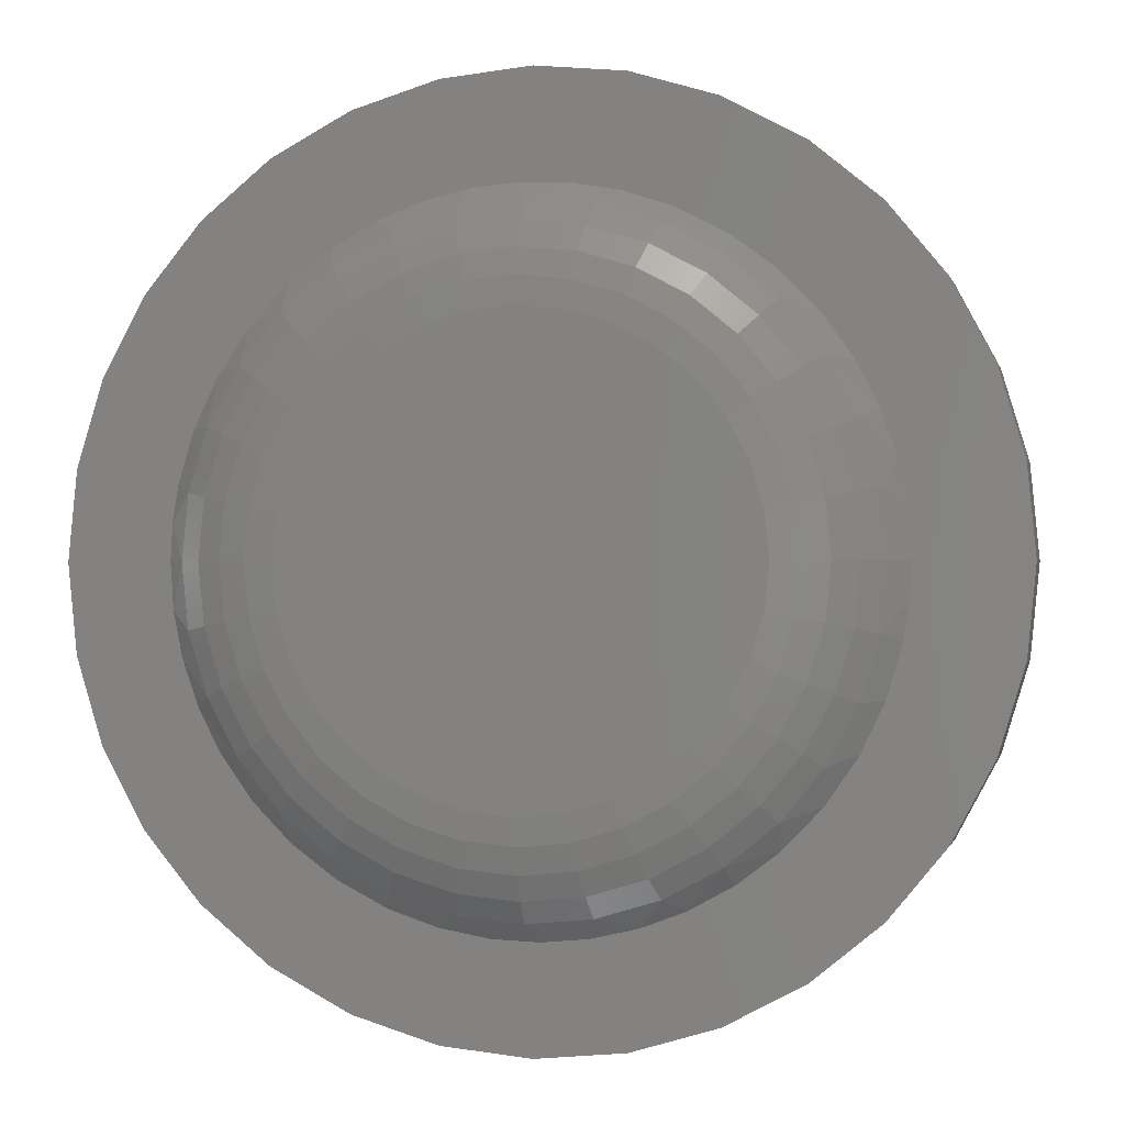
<metadata>
{"format":"stl","ext":"stl","renderer":"f3d","projection":"perspective","resolution":1024,"background":"white","views":[{"elev":-0.5,"azim":12.7,"up":"+Y"}]}
</metadata>
<code>
# stl→obj: 402 verts, 800 faces
v 0.1663 0.5382 -0.08594
v 0.06919 0.5585 -0.08594
v 0.3851 0.5645 -0.08594
v 0.03642 -0.5614 -0.08594
v 0.1299 -0.5479 -0.08594
v 0.3851 -0.5645 -0.08594
v -0.3693 -0.5645 -0.08594
v -0.4722 -0.4801 -0.08594
v -0.252 -0.5012 -0.08594
v -0.1599 -0.5382 -0.08594
v -0.06277 -0.5585 -0.08594
v -0.2519 -0.6273 -0.08594
v -0.1246 -0.6659 -0.08594
v 0.007895 -0.6789 -0.08594
v 0.1404 -0.6659 -0.08594
v 0.2677 -0.6273 -0.08594
v -0.1246 0.6659 -0.08594
v 0.007895 0.6789 -0.08594
v -0.03001 0.5614 -0.08594
v 0.1404 0.6659 -0.08594
v 0.2677 0.6273 -0.08594
v -0.1235 0.5479 -0.08594
v -0.3693 0.5645 -0.08594
v -0.2519 0.6273 -0.08594
v -0.2972 0.4754 -0.08594
v -0.4722 0.4801 -0.08594
v -0.2134 0.519 -0.08594
v -0.4271 0.3621 -0.08594
v -0.5566 0.3772 -0.08594
v -0.3665 0.4238 -0.08594
v -0.5484 0.1095 -0.08594
v -0.658 0.1325 -0.08594
v -0.5165 0.2148 -0.08594
v -0.6194 0.2598 -0.08594
v -0.4775 0.2919 -0.08594
v -0.4912 -0.268 -0.08594
v -0.6194 -0.2598 -0.08594
v -0.5286 -0.1828 -0.08594
v -0.658 -0.1325 -0.08594
v -0.5515 -0.09267 -0.08594
v -0.6711 3.847e-16 -0.08594
v -0.5592 -3.053e-16 -0.08594
v -0.3893 -0.4027 -0.08594
v -0.5566 -0.3772 -0.08594
v -0.4454 -0.3392 -0.08594
v -0.3244 -0.4571 -0.08594
v 0.3957 0.4027 -0.08594
v 0.3308 0.4571 -0.08594
v 0.5724 0.3772 -0.08594
v 0.2584 0.5012 -0.08594
v 0.488 0.4801 -0.08594
v 0.4976 0.268 -0.08594
v 0.4518 0.3392 -0.08594
v 0.6352 0.2598 -0.08594
v 0.5579 0.09267 -0.08594
v 0.535 0.1828 -0.08594
v 0.6738 0.1325 -0.08594
v 0.4839 -0.2919 -0.08594
v 0.5229 -0.2148 -0.08594
v 0.6352 -0.2598 -0.08594
v 0.5548 -0.1095 -0.08594
v 0.6738 -0.1325 -0.08594
v 0.5656 -6.661e-16 -0.08594
v 0.6868 0 -0.08594
v 0.3037 -0.4754 -0.08594
v 0.3729 -0.4238 -0.08594
v 0.488 -0.4801 -0.08594
v 0.4335 -0.3621 -0.08594
v 0.5724 -0.3772 -0.08594
v 0.2198 -0.519 -0.08594
v -0.3693 -0.5645 0
v -0.05156 -0.5173 0
v -0.126 -0.5039 0
v 0.3851 0.5645 0
v 0.05798 0.5173 0
v 0.1324 0.5039 0
v 0.3851 -0.5645 0
v 0.08768 -0.5132 0
v 0.01819 -0.5199 0
v -0.5566 0.3772 0
v -0.6194 0.2598 0
v -0.4006 0.3278 0
v -0.3427 0.3885 0
v -0.282 0.435 0
v -0.2152 0.4721 0
v -0.4722 0.4801 0
v 0.2677 -0.6273 0
v 0.1404 -0.6659 0
v 0.007895 -0.6789 0
v -0.1246 -0.6659 0
v -0.2519 -0.6273 0
v 0.2677 0.6273 0
v 0.1404 0.6659 0
v -0.01178 0.5199 0
v 0.007895 0.6789 0
v -0.1246 0.6659 0
v -0.2519 0.6273 0
v -0.3693 0.5645 0
v -0.08126 0.5132 0
v -0.1496 0.4972 0
v -0.658 0.1325 0
v -0.4826 0.186 0
v -0.4481 0.2587 0
v -0.6711 3.847e-16 0
v -0.5141 0.05471 0
v -0.5054 0.1088 0
v -0.658 -0.1325 0
v -0.5125 -0.06825 0
v -0.5169 -2.776e-16 0
v -0.6194 -0.2598 0
v -0.4756 -0.2031 0
v -0.499 -0.1353 0
v -0.5566 -0.3772 0
v -0.3963 -0.3331 0
v -0.4431 -0.2671 0
v -0.4722 -0.4801 0
v -0.2723 -0.4412 0
v -0.3397 -0.3911 0
v -0.1977 -0.4798 0
v 0.488 0.4801 0
v 0.2041 0.4798 0
v 0.5724 0.3772 0
v 0.2787 0.4412 0
v 0.3461 0.3911 0
v 0.6352 0.2598 0
v 0.4027 0.3331 0
v 0.4496 0.2671 0
v 0.6738 0.1325 0
v 0.4821 0.2031 0
v 0.5055 0.1353 0
v 0.6868 0 0
v 0.5189 0.06825 0
v 0.5234 -6.106e-16 0
v 0.6738 -0.1325 0
v 0.5205 -0.05471 0
v 0.5119 -0.1088 0
v 0.6352 -0.2598 0
v 0.489 -0.186 0
v 0.4545 -0.2587 0
v 0.5724 -0.3772 0
v 0.407 -0.3278 0
v 0.3491 -0.3885 0
v 0.488 -0.4801 0
v 0.2884 -0.435 0
v 0.2216 -0.4721 0
v 0.156 -0.4972 0
v 0.4858 0.096 0.02957
v 0.4578 0.1883 0.02957
v 0.4123 0.2734 0.02957
v 0.3512 0.3479 0.02957
v 0.2766 0.4091 0.02957
v 0.0992 0.4826 0.02957
v 0.003207 0.4921 0.02957
v -0.09279 0.4826 0.02957
v -0.1851 0.4546 0.02957
v -0.2702 0.4091 0.02957
v -0.3447 0.3479 0.02957
v -0.4059 0.2734 0.02957
v -0.4514 0.1883 0.02957
v -0.4794 0.096 0.02957
v -0.4889 -2.776e-16 0.02957
v 0.1915 0.4546 0.02957
v 0.07003 0.3359 0.08594
v 0.1343 0.3164 0.08594
v 0.07795 0.3758 0.08227
v 0.1498 0.354 0.08227
v 0.08562 0.4143 0.07138
v 0.1649 0.3903 0.07138
v 0.09278 0.4503 0.05362
v 0.1789 0.4242 0.05362
v -0.3393 -1.266e-16 0.08594
v -0.3327 0.06682 0.08594
v -0.3799 -1.943e-16 0.08227
v -0.3726 0.07474 0.08227
v -0.4192 -1.943e-16 0.07138
v -0.4111 0.08241 0.07138
v -0.4559 -2.498e-16 0.05362
v -0.4471 0.08957 0.05362
v 0.3391 0.06682 0.08594
v 0.3457 -1.004e-16 0.08594
v 0.379 0.07474 0.08227
v 0.3863 -4.718e-16 0.08227
v 0.4175 0.08241 0.07138
v 0.4256 -5.551e-16 0.07138
v 0.4535 0.08957 0.05362
v 0.4623 -5.551e-16 0.05362
v 0.4953 -6.106e-16 0.02957
v 0.3197 0.1311 0.08594
v 0.3572 0.1466 0.08227
v 0.3935 0.1617 0.07138
v 0.4274 0.1757 0.05362
v 0.288 0.1903 0.08594
v 0.3218 0.2129 0.08227
v 0.3544 0.2347 0.07138
v 0.385 0.2551 0.05362
v 0.2454 0.2422 0.08594
v 0.2741 0.2709 0.08227
v 0.3019 0.2987 0.07138
v 0.3279 0.3247 0.05362
v 0.1935 0.2848 0.08594
v 0.2161 0.3186 0.08227
v 0.2379 0.3512 0.07138
v 0.2583 0.3818 0.05362
v 0.003207 0.3425 0.08594
v 0.003207 0.3831 0.08227
v 0.003207 0.4224 0.07138
v 0.003207 0.4591 0.05362
v -0.06361 0.3359 0.08594
v -0.07154 0.3758 0.08227
v -0.0792 0.4143 0.07138
v -0.08637 0.4503 0.05362
v -0.1279 0.3164 0.08594
v -0.1434 0.354 0.08227
v -0.1584 0.3903 0.07138
v -0.1725 0.4242 0.05362
v -0.1871 0.2848 0.08594
v -0.2096 0.3186 0.08227
v -0.2315 0.3512 0.07138
v -0.2519 0.3818 0.05362
v -0.239 0.2422 0.08594
v -0.2677 0.2709 0.08227
v -0.2955 0.2987 0.07138
v -0.3215 0.3247 0.05362
v -0.2816 0.1903 0.08594
v -0.3154 0.2129 0.08227
v -0.348 0.2347 0.07138
v -0.3786 0.2551 0.05362
v -0.3132 0.1311 0.08594
v -0.3508 0.1466 0.08227
v -0.3871 0.1617 0.07138
v -0.421 0.1757 0.05362
v 0.5597 0.1107 -0.1131
v 0.5706 -6.939e-16 -0.1131
v 0.5274 0.2171 -0.1131
v 0.475 0.3152 -0.1131
v 0.4044 0.4012 -0.1131
v 0.3184 0.4718 -0.1131
v 0.2203 0.5242 -0.1131
v 0.1139 0.5565 -0.1131
v 0.003207 0.5674 -0.1131
v -0.1075 0.5565 -0.1131
v -0.312 0.4718 -0.1131
v -0.2139 0.5242 -0.1131
v -0.398 0.4012 -0.1131
v -0.4686 0.3152 -0.1131
v -0.2146 0.5258 -0.1406
v -0.1078 0.5581 -0.1406
v -0.5642 -2.776e-16 -0.1131
v -0.5533 0.1107 -0.1131
v -0.5659 6.969e-17 -0.1406
v -0.5549 0.111 -0.1406
v 0.5723 -6.448e-16 -0.1406
v 0.5614 0.111 -0.1406
v 0.529 0.2178 -0.1406
v 0.4764 0.3162 -0.1406
v 0.4056 0.4024 -0.1406
v 0.3194 0.4732 -0.1406
v 0.221 0.5258 -0.1406
v 0.1142 0.5581 -0.1406
v 0.003207 0.5691 -0.1406
v -0.313 0.4732 -0.1406
v -0.3992 0.4024 -0.1406
v -0.47 0.3162 -0.1406
v -0.521 0.2171 -0.1131
v -0.5226 0.2178 -0.1406
v -0.4794 -0.096 0.02957
v -0.4514 -0.1883 0.02957
v -0.4059 -0.2734 0.02957
v -0.3447 -0.3479 0.02957
v -0.2702 -0.4091 0.02957
v -0.09279 -0.4826 0.02957
v 0.003207 -0.4921 0.02957
v 0.0992 -0.4826 0.02957
v 0.1915 -0.4546 0.02957
v 0.2766 -0.4091 0.02957
v 0.3512 -0.3479 0.02957
v 0.4123 -0.2734 0.02957
v 0.4578 -0.1883 0.02957
v 0.4858 -0.096 0.02957
v -0.1851 -0.4546 0.02957
v -0.06361 -0.3359 0.08594
v -0.1279 -0.3164 0.08594
v -0.07154 -0.3758 0.08227
v -0.1434 -0.354 0.08227
v -0.0792 -0.4143 0.07138
v -0.1584 -0.3903 0.07138
v -0.08637 -0.4503 0.05362
v -0.1725 -0.4242 0.05362
v 0.3391 -0.06682 0.08594
v 0.379 -0.07474 0.08227
v 0.4175 -0.08241 0.07138
v 0.4535 -0.08957 0.05362
v -0.3327 -0.06682 0.08594
v -0.3726 -0.07474 0.08227
v -0.4111 -0.08241 0.07138
v -0.4471 -0.08957 0.05362
v -0.3132 -0.1311 0.08594
v -0.3508 -0.1466 0.08227
v -0.3871 -0.1617 0.07138
v -0.421 -0.1757 0.05362
v -0.2816 -0.1903 0.08594
v -0.3154 -0.2129 0.08227
v -0.348 -0.2347 0.07138
v -0.3786 -0.2551 0.05362
v -0.239 -0.2422 0.08594
v -0.2677 -0.2709 0.08227
v -0.2955 -0.2987 0.07138
v -0.3215 -0.3247 0.05362
v -0.1871 -0.2848 0.08594
v -0.2096 -0.3186 0.08227
v -0.2315 -0.3512 0.07138
v -0.2519 -0.3818 0.05362
v 0.003207 -0.3425 0.08594
v 0.003207 -0.3831 0.08227
v 0.003207 -0.4224 0.07138
v 0.003207 -0.4591 0.05362
v 0.07003 -0.3359 0.08594
v 0.07795 -0.3758 0.08227
v 0.08562 -0.4143 0.07138
v 0.09278 -0.4503 0.05362
v 0.1343 -0.3164 0.08594
v 0.1498 -0.354 0.08227
v 0.1649 -0.3903 0.07138
v 0.1789 -0.4242 0.05362
v 0.1935 -0.2848 0.08594
v 0.2161 -0.3186 0.08227
v 0.2379 -0.3512 0.07138
v 0.2583 -0.3818 0.05362
v 0.2454 -0.2422 0.08594
v 0.2741 -0.2709 0.08227
v 0.3019 -0.2987 0.07138
v 0.3279 -0.3247 0.05362
v 0.288 -0.1903 0.08594
v 0.3218 -0.2129 0.08227
v 0.3544 -0.2347 0.07138
v 0.385 -0.2551 0.05362
v 0.3197 -0.1311 0.08594
v 0.3572 -0.1466 0.08227
v 0.3935 -0.1617 0.07138
v 0.4274 -0.1757 0.05362
v -0.5533 -0.1107 -0.1131
v -0.521 -0.2171 -0.1131
v -0.4686 -0.3152 -0.1131
v -0.398 -0.4012 -0.1131
v -0.312 -0.4718 -0.1131
v -0.2139 -0.5242 -0.1131
v -0.1075 -0.5565 -0.1131
v 0.003207 -0.5674 -0.1131
v 0.1139 -0.5565 -0.1131
v 0.3184 -0.4718 -0.1131
v 0.2203 -0.5242 -0.1131
v 0.4044 -0.4012 -0.1131
v 0.475 -0.3152 -0.1131
v 0.221 -0.5258 -0.1406
v 0.1142 -0.5581 -0.1406
v 0.5597 -0.1107 -0.1131
v 0.5614 -0.111 -0.1406
v -0.5549 -0.111 -0.1406
v -0.5226 -0.2178 -0.1406
v -0.47 -0.3162 -0.1406
v -0.3992 -0.4024 -0.1406
v -0.313 -0.4732 -0.1406
v -0.2146 -0.5258 -0.1406
v -0.1078 -0.5581 -0.1406
v 0.003207 -0.5691 -0.1406
v 0.3194 -0.4732 -0.1406
v 0.4056 -0.4024 -0.1406
v 0.4764 -0.3162 -0.1406
v 0.5274 -0.2171 -0.1131
v 0.529 -0.2178 -0.1406
v 0.5723 0 -0.4531
v 0.5614 -0.111 -0.4531
v 0.529 -0.2178 -0.4531
v 0.4764 -0.3162 -0.4531
v 0.4056 -0.4024 -0.4531
v 0.3194 -0.4732 -0.4531
v 0.221 -0.5258 -0.4531
v 0.1142 -0.5581 -0.4531
v 0.003207 -0.5691 -0.4531
v -0.1078 -0.5581 -0.4531
v -0.2146 -0.5258 -0.4531
v -0.313 -0.4732 -0.4531
v -0.3992 -0.4024 -0.4531
v -0.47 -0.3162 -0.4531
v -0.5226 -0.2178 -0.4531
v -0.5549 -0.111 -0.4531
v -0.5659 6.969e-17 -0.4531
v -0.5549 0.111 -0.4531
v -0.5226 0.2178 -0.4531
v -0.47 0.3162 -0.4531
v -0.3992 0.4024 -0.4531
v -0.313 0.4732 -0.4531
v -0.2146 0.5258 -0.4531
v -0.1078 0.5581 -0.4531
v 0.003207 0.5691 -0.4531
v 0.1142 0.5581 -0.4531
v 0.221 0.5258 -0.4531
v 0.3194 0.4732 -0.4531
v 0.4056 0.4024 -0.4531
v 0.4764 0.3162 -0.4531
v 0.529 0.2178 -0.4531
v 0.5614 0.111 -0.4531
f 1 2 3
f 4 5 6
f 7 8 9
f 7 9 10
f 7 10 11
f 12 7 13
f 13 7 11
f 13 11 14
f 14 11 4
f 14 4 15
f 15 4 6
f 15 6 16
f 17 18 19
f 19 18 20
f 19 20 2
f 2 20 21
f 2 21 3
f 22 23 19
f 19 23 24
f 19 24 17
f 25 26 27
f 27 26 23
f 27 23 22
f 28 29 30
f 30 29 26
f 30 26 25
f 31 32 33
f 33 32 34
f 33 34 35
f 35 34 29
f 35 29 28
f 36 37 38
f 38 37 39
f 38 39 40
f 40 39 41
f 40 41 42
f 42 41 32
f 42 32 31
f 43 44 45
f 45 44 37
f 45 37 36
f 9 8 46
f 46 8 44
f 46 44 43
f 47 48 49
f 49 48 50
f 49 50 51
f 51 50 1
f 51 1 3
f 52 53 54
f 54 53 47
f 54 47 49
f 55 56 57
f 57 56 52
f 57 52 54
f 58 59 60
f 60 59 61
f 60 61 62
f 62 61 63
f 62 63 64
f 64 63 55
f 64 55 57
f 65 66 67
f 67 66 68
f 67 68 69
f 69 68 58
f 69 58 60
f 5 70 6
f 6 70 65
f 6 65 67
f 71 72 73
f 74 75 76
f 77 78 79
f 80 81 82
f 80 82 83
f 80 83 84
f 80 84 85
f 80 85 86
f 87 77 88
f 88 77 79
f 88 79 89
f 89 79 72
f 89 72 90
f 90 72 71
f 90 71 91
f 74 92 75
f 75 92 93
f 75 93 94
f 94 93 95
f 94 95 96
f 96 97 94
f 94 97 98
f 94 98 99
f 99 98 100
f 100 98 86
f 100 86 85
f 101 102 81
f 81 102 103
f 81 103 82
f 104 105 101
f 101 105 106
f 101 106 102
f 107 108 104
f 104 108 109
f 104 109 105
f 110 111 107
f 107 111 112
f 107 112 108
f 113 114 110
f 110 114 115
f 110 115 111
f 116 117 113
f 113 117 118
f 113 118 114
f 71 73 116
f 116 73 119
f 116 119 117
f 74 76 120
f 120 76 121
f 120 121 122
f 122 121 123
f 122 123 124
f 122 124 125
f 125 124 126
f 125 126 127
f 125 127 128
f 128 127 129
f 128 129 130
f 128 130 131
f 131 130 132
f 131 132 133
f 131 133 134
f 134 133 135
f 134 135 136
f 134 136 137
f 137 136 138
f 137 138 139
f 137 139 140
f 140 139 141
f 140 141 142
f 140 142 143
f 143 142 144
f 143 144 145
f 143 145 77
f 77 145 146
f 77 146 78
f 130 147 132
f 129 148 130
f 126 149 127
f 124 150 126
f 123 151 124
f 75 152 76
f 94 153 75
f 100 154 99
f 85 155 100
f 83 156 84
f 82 157 83
f 103 158 82
f 102 159 103
f 105 160 106
f 109 161 105
f 149 129 127
f 162 123 121
f 154 94 99
f 156 85 84
f 160 102 106
f 163 164 165
f 165 164 166
f 165 166 167
f 167 166 168
f 167 168 169
f 169 168 170
f 169 170 152
f 152 170 162
f 152 162 76
f 76 162 121
f 171 172 173
f 173 172 174
f 173 174 175
f 175 174 176
f 175 176 177
f 177 176 178
f 177 178 161
f 161 178 160
f 161 160 105
f 179 180 181
f 181 180 182
f 181 182 183
f 183 182 184
f 183 184 185
f 185 184 186
f 185 186 147
f 147 186 187
f 147 187 132
f 132 187 133
f 188 179 189
f 189 179 181
f 189 181 190
f 190 181 183
f 190 183 191
f 191 183 185
f 191 185 148
f 148 185 147
f 148 147 130
f 192 188 193
f 193 188 189
f 193 189 194
f 194 189 190
f 194 190 195
f 195 190 191
f 195 191 149
f 149 191 148
f 149 148 129
f 196 192 197
f 197 192 193
f 197 193 198
f 198 193 194
f 198 194 199
f 199 194 195
f 199 195 150
f 150 195 149
f 150 149 126
f 200 196 201
f 201 196 197
f 201 197 202
f 202 197 198
f 202 198 203
f 203 198 199
f 203 199 151
f 151 199 150
f 151 150 124
f 164 200 166
f 166 200 201
f 166 201 168
f 168 201 202
f 168 202 170
f 170 202 203
f 170 203 162
f 162 203 151
f 162 151 123
f 204 163 205
f 205 163 165
f 205 165 206
f 206 165 167
f 206 167 207
f 207 167 169
f 207 169 153
f 153 169 152
f 153 152 75
f 208 204 209
f 209 204 205
f 209 205 210
f 210 205 206
f 210 206 211
f 211 206 207
f 211 207 154
f 154 207 153
f 154 153 94
f 212 208 213
f 213 208 209
f 213 209 214
f 214 209 210
f 214 210 215
f 215 210 211
f 215 211 155
f 155 211 154
f 155 154 100
f 216 212 217
f 217 212 213
f 217 213 218
f 218 213 214
f 218 214 219
f 219 214 215
f 219 215 156
f 156 215 155
f 156 155 85
f 220 216 221
f 221 216 217
f 221 217 222
f 222 217 218
f 222 218 223
f 223 218 219
f 223 219 157
f 157 219 156
f 157 156 83
f 224 220 225
f 225 220 221
f 225 221 226
f 226 221 222
f 226 222 227
f 227 222 223
f 227 223 158
f 158 223 157
f 158 157 82
f 228 224 229
f 229 224 225
f 229 225 230
f 230 225 226
f 230 226 231
f 231 226 227
f 231 227 159
f 159 227 158
f 159 158 103
f 172 228 174
f 174 228 229
f 174 229 176
f 176 229 230
f 176 230 178
f 178 230 231
f 178 231 160
f 160 231 159
f 160 159 102
f 232 56 55
f 232 55 233
f 234 52 56
f 234 56 232
f 235 53 52
f 235 52 234
f 236 47 53
f 236 53 235
f 237 50 48
f 237 48 236
f 238 1 50
f 238 50 237
f 239 2 1
f 239 1 238
f 240 19 2
f 240 2 239
f 241 22 19
f 241 19 240
f 242 30 25
f 242 25 243
f 244 28 30
f 244 30 242
f 245 28 244
f 63 233 55
f 236 48 47
f 243 25 27
f 27 22 243
f 243 22 241
f 243 241 246
f 246 241 247
f 42 31 248
f 248 31 249
f 248 249 250
f 250 249 251
f 233 252 232
f 232 252 253
f 232 253 234
f 234 253 254
f 234 254 235
f 235 254 255
f 235 255 236
f 236 255 256
f 236 256 237
f 237 256 257
f 237 257 238
f 238 257 258
f 238 258 239
f 239 258 259
f 239 259 240
f 240 259 260
f 240 260 241
f 241 260 247
f 243 246 242
f 242 246 261
f 242 261 244
f 244 261 262
f 244 262 245
f 245 262 263
f 245 263 264
f 264 263 265
f 264 33 245
f 245 33 35
f 245 35 28
f 31 33 249
f 249 33 264
f 249 264 251
f 251 264 265
f 112 266 108
f 111 267 112
f 114 268 115
f 118 269 114
f 117 270 118
f 72 271 73
f 79 272 72
f 146 273 78
f 145 274 146
f 142 275 144
f 141 276 142
f 139 277 141
f 138 278 139
f 135 279 136
f 133 187 135
f 268 111 115
f 280 117 119
f 273 79 78
f 275 145 144
f 279 138 136
f 281 282 283
f 283 282 284
f 283 284 285
f 285 284 286
f 285 286 287
f 287 286 288
f 287 288 271
f 271 288 280
f 271 280 73
f 73 280 119
f 180 289 182
f 182 289 290
f 182 290 184
f 184 290 291
f 184 291 186
f 186 291 292
f 186 292 187
f 187 292 279
f 187 279 135
f 293 171 294
f 294 171 173
f 294 173 295
f 295 173 175
f 295 175 296
f 296 175 177
f 296 177 266
f 266 177 161
f 266 161 108
f 108 161 109
f 297 293 298
f 298 293 294
f 298 294 299
f 299 294 295
f 299 295 300
f 300 295 296
f 300 296 267
f 267 296 266
f 267 266 112
f 301 297 302
f 302 297 298
f 302 298 303
f 303 298 299
f 303 299 304
f 304 299 300
f 304 300 268
f 268 300 267
f 268 267 111
f 305 301 306
f 306 301 302
f 306 302 307
f 307 302 303
f 307 303 308
f 308 303 304
f 308 304 269
f 269 304 268
f 269 268 114
f 309 305 310
f 310 305 306
f 310 306 311
f 311 306 307
f 311 307 312
f 312 307 308
f 312 308 270
f 270 308 269
f 270 269 118
f 282 309 284
f 284 309 310
f 284 310 286
f 286 310 311
f 286 311 288
f 288 311 312
f 288 312 280
f 280 312 270
f 280 270 117
f 313 281 314
f 314 281 283
f 314 283 315
f 315 283 285
f 315 285 316
f 316 285 287
f 316 287 272
f 272 287 271
f 272 271 72
f 317 313 318
f 318 313 314
f 318 314 319
f 319 314 315
f 319 315 320
f 320 315 316
f 320 316 273
f 273 316 272
f 273 272 79
f 321 317 322
f 322 317 318
f 322 318 323
f 323 318 319
f 323 319 324
f 324 319 320
f 324 320 274
f 274 320 273
f 274 273 146
f 325 321 326
f 326 321 322
f 326 322 327
f 327 322 323
f 327 323 328
f 328 323 324
f 328 324 275
f 275 324 274
f 275 274 145
f 329 325 330
f 330 325 326
f 330 326 331
f 331 326 327
f 331 327 332
f 332 327 328
f 332 328 276
f 276 328 275
f 276 275 142
f 333 329 334
f 334 329 330
f 334 330 335
f 335 330 331
f 335 331 336
f 336 331 332
f 336 332 277
f 277 332 276
f 277 276 141
f 337 333 338
f 338 333 334
f 338 334 339
f 339 334 335
f 339 335 340
f 340 335 336
f 340 336 278
f 278 336 277
f 278 277 139
f 289 337 290
f 290 337 338
f 290 338 291
f 291 338 339
f 291 339 292
f 292 339 340
f 292 340 279
f 279 340 278
f 279 278 138
f 341 38 40
f 341 40 248
f 342 36 38
f 342 38 341
f 343 45 36
f 343 36 342
f 344 43 45
f 344 45 343
f 345 9 46
f 345 46 344
f 346 10 9
f 346 9 345
f 347 11 10
f 347 10 346
f 348 4 11
f 348 11 347
f 349 5 4
f 349 4 348
f 350 66 65
f 350 65 351
f 352 68 66
f 352 66 350
f 353 68 352
f 42 248 40
f 344 46 43
f 351 65 70
f 70 5 351
f 351 5 349
f 351 349 354
f 354 349 355
f 63 61 233
f 233 61 356
f 233 356 252
f 252 356 357
f 248 250 341
f 341 250 358
f 341 358 342
f 342 358 359
f 342 359 343
f 343 359 360
f 343 360 344
f 344 360 361
f 344 361 345
f 345 361 362
f 345 362 346
f 346 362 363
f 346 363 347
f 347 363 364
f 347 364 348
f 348 364 365
f 348 365 349
f 349 365 355
f 351 354 350
f 350 354 366
f 350 366 352
f 352 366 367
f 352 367 353
f 353 367 368
f 353 368 369
f 369 368 370
f 369 59 353
f 353 59 58
f 353 58 68
f 61 59 356
f 356 59 369
f 356 369 357
f 357 369 370
f 64 131 62
f 62 131 134
f 62 134 60
f 60 134 137
f 60 137 69
f 69 137 140
f 69 140 67
f 67 140 143
f 67 143 6
f 6 143 77
f 6 77 16
f 16 77 87
f 16 87 15
f 15 87 88
f 15 88 14
f 14 88 89
f 14 89 13
f 13 89 90
f 13 90 12
f 12 90 91
f 12 91 7
f 7 91 71
f 7 71 8
f 8 71 116
f 8 116 44
f 44 116 113
f 44 113 37
f 37 113 110
f 37 110 39
f 39 110 107
f 39 107 41
f 41 107 104
f 41 104 32
f 32 104 101
f 32 101 34
f 34 101 81
f 34 81 29
f 29 81 80
f 29 80 26
f 26 80 86
f 26 86 23
f 23 86 98
f 23 98 24
f 24 98 97
f 24 97 17
f 17 97 96
f 17 96 18
f 18 96 95
f 18 95 20
f 20 95 93
f 20 93 21
f 21 93 92
f 21 92 3
f 3 92 74
f 3 74 51
f 51 74 120
f 51 120 49
f 49 120 122
f 49 122 54
f 54 122 125
f 54 125 57
f 57 125 128
f 57 128 64
f 64 128 131
f 208 163 204
f 163 208 164
f 164 208 212
f 164 212 200
f 200 212 216
f 200 216 196
f 196 216 220
f 196 220 192
f 192 220 224
f 192 224 188
f 188 224 228
f 188 228 179
f 179 228 172
f 179 172 180
f 180 172 171
f 180 171 289
f 289 171 293
f 289 293 337
f 337 293 297
f 337 297 333
f 333 297 301
f 333 301 329
f 329 301 305
f 329 305 325
f 325 305 309
f 325 309 321
f 321 309 282
f 321 282 317
f 317 282 281
f 317 281 313
f 371 252 372
f 372 252 357
f 372 357 373
f 373 357 370
f 373 370 374
f 374 370 368
f 374 368 375
f 375 368 367
f 375 367 376
f 376 367 366
f 376 366 377
f 377 366 354
f 377 354 378
f 378 354 355
f 378 355 379
f 379 355 365
f 379 365 380
f 380 365 364
f 380 364 381
f 381 364 363
f 381 363 382
f 382 363 362
f 382 362 383
f 383 362 361
f 383 361 384
f 384 361 360
f 384 360 385
f 385 360 359
f 385 359 386
f 386 359 358
f 386 358 387
f 387 358 250
f 387 250 388
f 388 250 251
f 388 251 389
f 389 251 265
f 389 265 390
f 390 265 263
f 390 263 391
f 391 263 262
f 391 262 392
f 392 262 261
f 392 261 393
f 393 261 246
f 393 246 394
f 394 246 247
f 394 247 395
f 395 247 260
f 395 260 396
f 396 260 259
f 396 259 397
f 397 259 258
f 397 258 398
f 398 258 257
f 398 257 399
f 399 257 256
f 399 256 400
f 400 256 255
f 400 255 401
f 401 255 254
f 401 254 402
f 402 254 253
f 402 253 371
f 371 253 252
f 395 396 394
f 379 380 378
f 378 380 381
f 378 381 377
f 377 381 382
f 377 382 376
f 376 382 383
f 376 383 375
f 375 383 384
f 375 384 374
f 374 384 385
f 374 385 373
f 373 385 386
f 373 386 372
f 372 386 387
f 372 387 371
f 371 387 388
f 371 388 402
f 402 388 389
f 402 389 401
f 401 389 390
f 401 390 400
f 400 390 391
f 400 391 399
f 399 391 392
f 399 392 398
f 398 392 393
f 398 393 397
f 397 393 394
f 397 394 396

</code>
